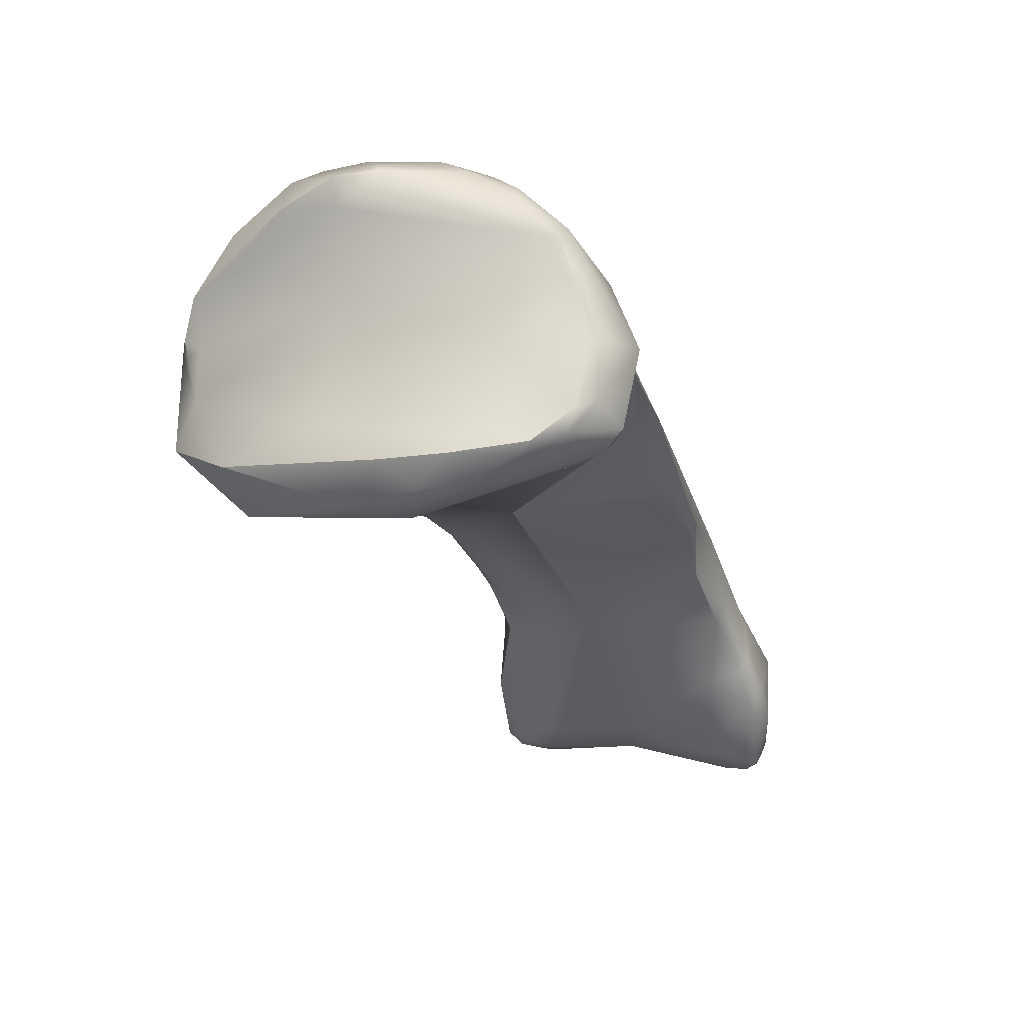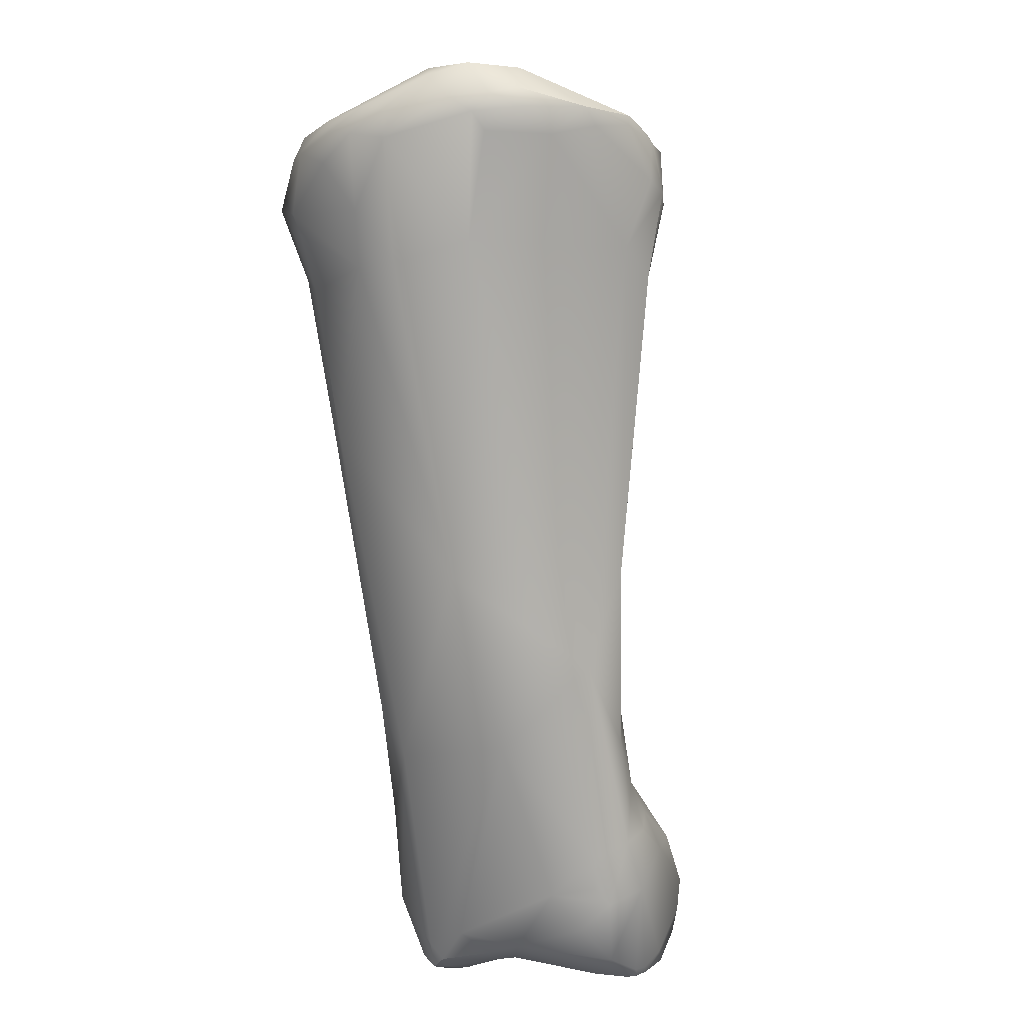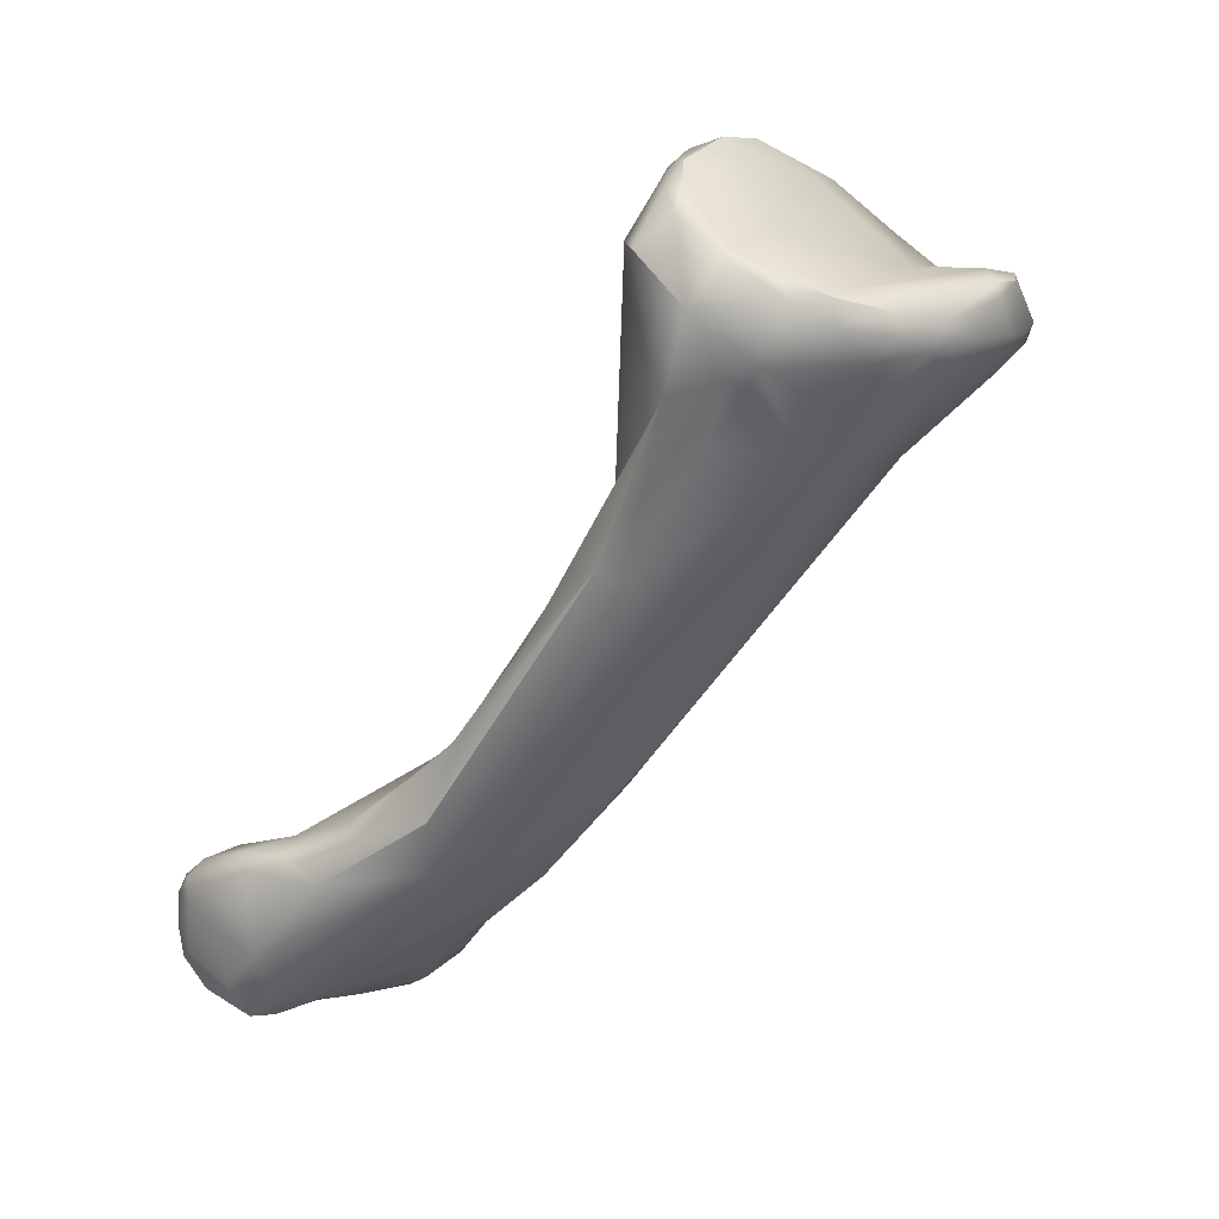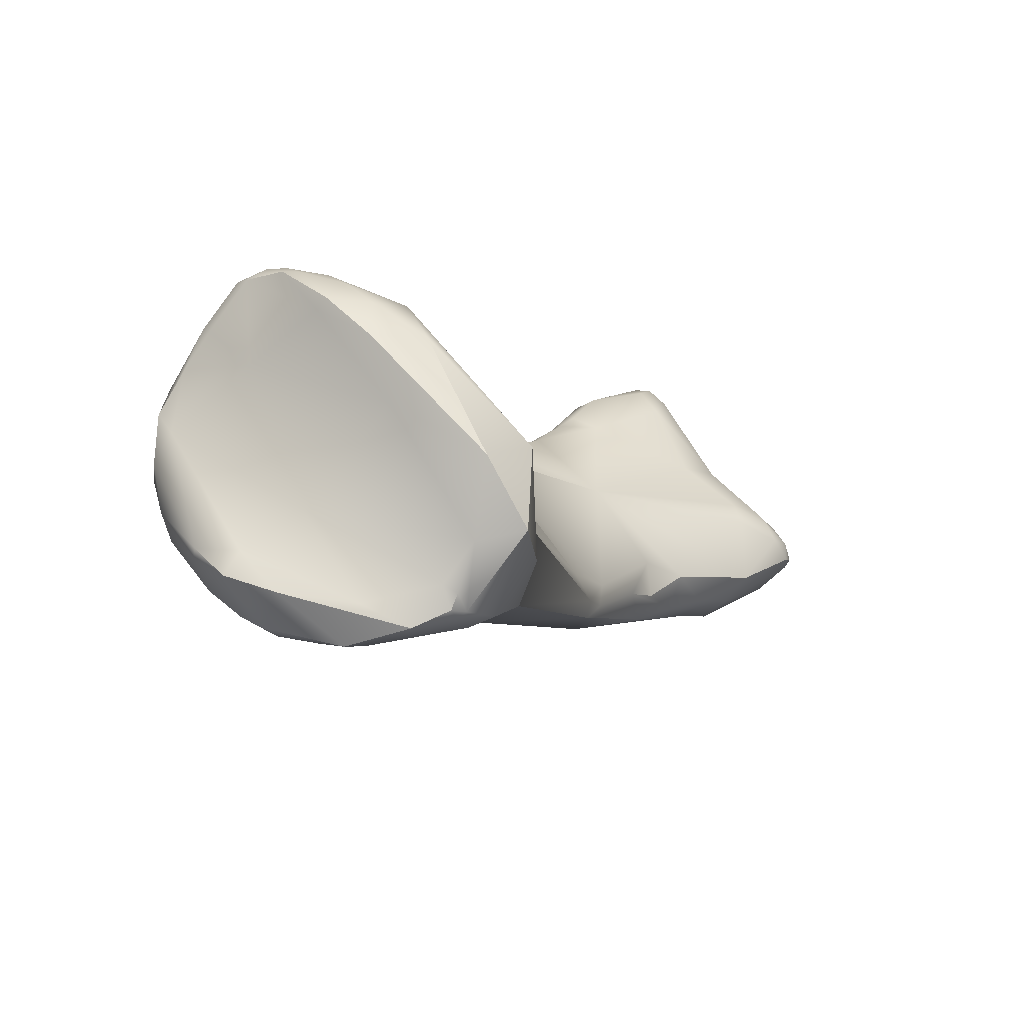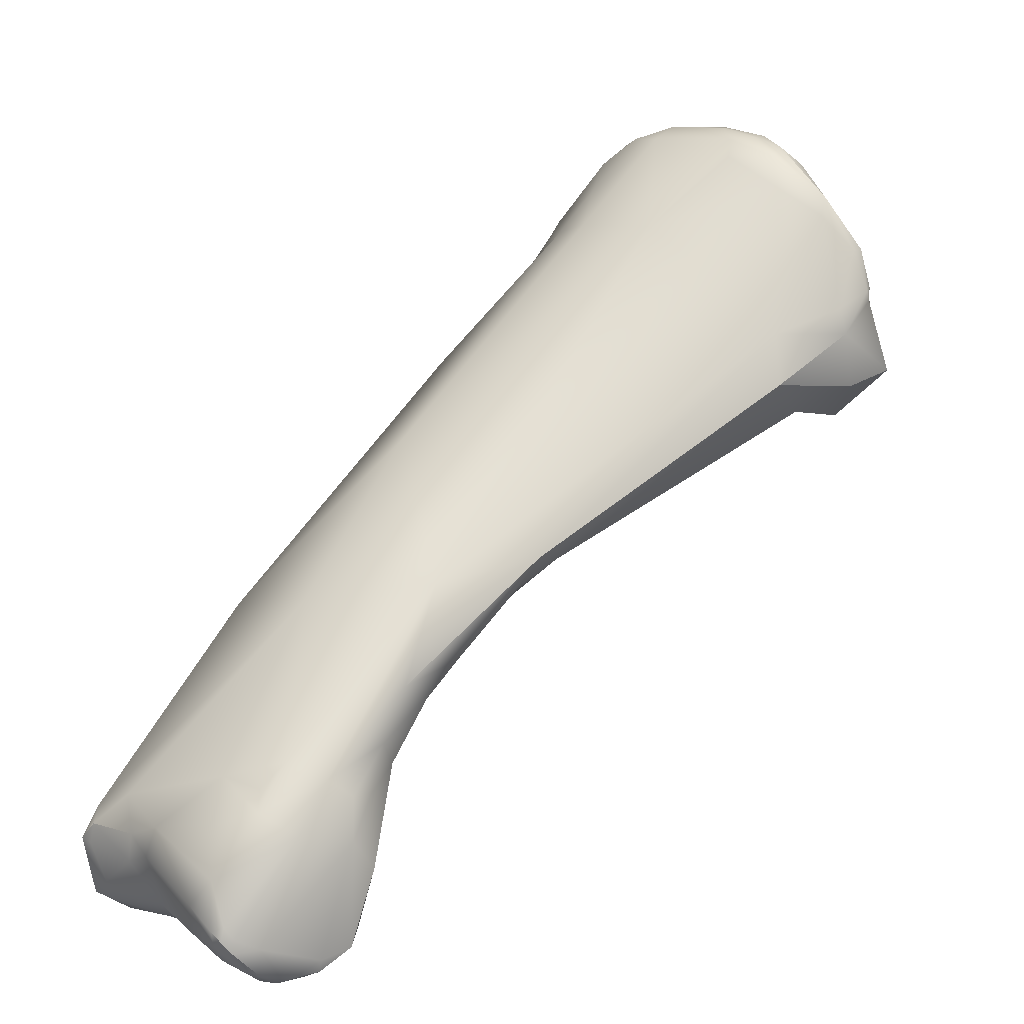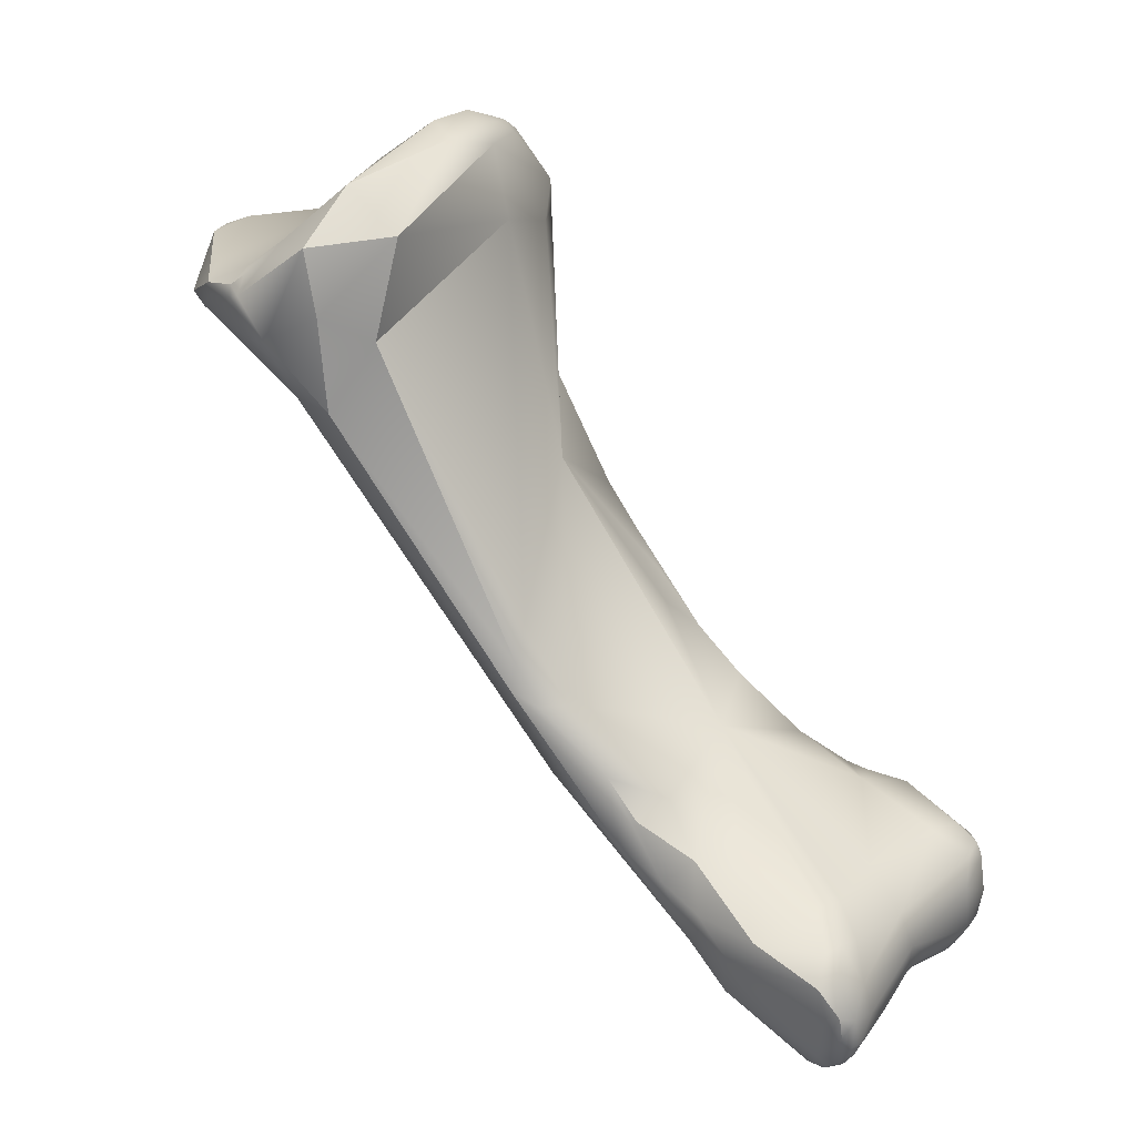
<metadata>
{"format":"obj","ext":"obj","renderer":"f3d","projection":"perspective","resolution":1024,"background":"white","views":[{"elev":15.7,"azim":14.6,"up":"+Y"},{"elev":-30.2,"azim":-161.3,"up":"+Z"},{"elev":9.1,"azim":129.9,"up":"+Z"},{"elev":55.6,"azim":-124.8,"up":"+Z"},{"elev":9.1,"azim":-137.3,"up":"+Y"},{"elev":21.1,"azim":-51.6,"up":"+Z"}]}
</metadata>
<code>
v 268.1 -161.6 697.1
v 266.2 -161.7 695.7
v 268.3 -163.3 695.9
v 266.8 -160.3 695.6
v 266.6 -159.1 694.7
v 267.5 -157.1 694.4
v 266.3 -162 693.8
v 265.8 -159.4 694
v 266.2 -159.4 694.6
v 265.9 -160.4 692.9
v 266 -159.6 692.8
v 265.9 -159.1 694
v 266 -159 694.3
v 266.2 -157.9 694.1
v 266.3 -157.9 693.8
v 266.8 -161.8 690.9
v 270.9 -160.4 697.2
v 268.9 -155.3 694.7
v 267.7 -162.9 692.9
v 267.1 -156.3 693.4
v 267 -156.8 693.1
v 268.2 -156 692.4
v 268.8 -154.8 693.5
v 268.8 -155.1 692.9
v 267.1 -160.3 691
v 272.6 -160.9 698.1
v 273.5 -161.6 698
v 271.8 -162.2 697.9
v 273.2 -162.5 697.5
v 270.7 -157.3 694.9
v 270.5 -155.2 694.9
v 270.3 -154.4 694.6
v 270.9 -154.2 693.2
v 271.5 -154.3 694.6
v 271.5 -154.2 694.2
v 269.7 -154.5 693.3
v 270.2 -154.6 692.7
v 270 -155.1 692.3
v 269.3 -166.5 683.6
v 269.9 -166.3 684.7
v 269.6 -167.1 682.4
v 269.2 -166.3 682.8
v 270.2 -167.6 682.4
v 274.4 -160.6 698.1
v 274.4 -160.3 697.8
v 274.7 -161.4 697.8
v 275.5 -161.4 697.4
v 273.8 -162.6 695.2
v 272.9 -154.2 693.2
v 273 -154.6 692.5
v 273.7 -154.3 693.7
v 273.5 -164.8 688.5
v 271.2 -157.2 690
v 270.2 -169 680.5
v 271.3 -170.5 679.9
v 270.5 -166.8 679.9
v 272.6 -175.6 677.8
v 271.8 -175.3 677.8
v 270.8 -171.8 678.5
v 270.4 -170 679.4
v 270.3 -169.5 678.4
v 270.4 -171 677.7
v 270.2 -176.4 676.3
v 270.8 -176.2 677
v 270.7 -176.7 676.4
v 271.5 -176.4 677.1
v 271.7 -177 676
v 272.1 -176.4 677
v 270.1 -174.3 677
v 270.1 -173.4 676.2
v 270.3 -172.3 677.1
v 270.4 -172.2 676.5
v 270.7 -171.7 675.9
v 270.6 -177 675.4
v 270.4 -176.6 675.3
v 270.7 -177 674.6
v 271 -177.2 675.2
v 271.1 -177.1 674.3
v 271.4 -177.2 674.3
v 271.3 -177 673.9
v 271.1 -176.7 673.6
v 271 -176 673.6
v 272 -177.1 675
v 271.4 -176.6 673.4
v 270.7 -173 674.8
v 276 -160.7 697.6
v 276.3 -160.3 697.5
v 276.6 -160.6 697.2
v 277.1 -160.2 696.9
v 277.2 -159.6 696.7
v 276.6 -161.7 694.6
v 277.7 -161 695.6
v 275.3 -158.4 695.7
v 277.7 -159.5 696.3
v 277.2 -158.2 695.5
v 275.3 -155.7 694.5
v 276.3 -155.8 694.3
v 276.8 -157.1 694.8
v 277 -156.6 694.2
v 276.3 -155.7 693.6
v 274.2 -154.5 692.9
v 275.1 -154.9 693.9
v 275 -154.8 693.4
v 275.4 -155.4 692.7
v 274.6 -156.2 691.3
v 274.9 -157.5 690.1
v 273.7 -157.2 689.8
v 273.8 -163.2 681.9
v 274.1 -170.3 681.1
v 274.9 -175.1 677.8
v 273.6 -167.3 677.8
v 274.7 -176.3 676.7
v 271.7 -171.3 675.3
v 273.4 -171.8 674.5
v 271.5 -176.1 673
v 272.2 -176.5 673.3
v 272 -176 672.9
v 273.4 -176.7 674.2
v 273.5 -176 673.3
v 271.4 -175.7 673
v 271.7 -175.7 672.8
v 271.6 -175.3 672.9
v 271.9 -175.5 672.7
v 272.1 -174.1 672.9
v 272.9 -174.9 672.7
v 271.6 -172.4 674.1
v 272 -171.9 674.5
v 272.7 -172.8 673.5
v 278.2 -160.4 695.4
v 277.8 -161 694.7
v 277.5 -158.1 695.3
v 278.3 -158.6 694
v 277.7 -159.8 691.8
v 277.5 -158 692.3
v 277.1 -157.7 692.1
v 277.2 -157.3 692.6
v 277 -158.9 690.7
v 277.6 -162 687.5
v 277.2 -161.6 686.9
v 276.9 -164 686.6
v 277.4 -164.6 685.2
v 276.1 -166.8 683.6
v 276.7 -165.2 684.9
v 277.3 -165.8 683.9
v 277.5 -175.7 678
v 275 -176.6 675.5
v 275.1 -176.5 674.7
v 275.7 -175.9 674.1
v 276.1 -176.5 674.7
v 275.1 -173.4 673.4
v 275.5 -174.3 673.4
v 277.6 -168.6 681.1
v 277.7 -167 682.3
v 277.8 -166.5 682.4
v 279.6 -174.6 677.5
v 277.8 -173 678.8
v 278.7 -172.6 678.7
v 279.1 -173.8 678.5
v 278.9 -172.3 678.5
v 279.4 -173.3 678
v 278 -170.6 679.6
v 278.3 -170 679.4
v 278.6 -171.9 678.8
v 278.8 -171.6 678.5
v 278.7 -171.1 677.9
v 277.2 -168.1 678.4
v 277.9 -167.7 680
v 277.7 -176.8 676.4
v 278.1 -176.6 677.2
v 278.7 -175.8 677.9
v 278.8 -176.4 677.3
v 278.8 -176.7 677
v 279.2 -176 677.4
v 279.1 -176.5 676.9
v 278.8 -176.8 675.8
v 279.4 -175.8 676.7
v 279.1 -176.5 675.7
v 278.1 -176.7 674.8
v 277.8 -176.2 674
v 277.7 -175.6 673.7
v 279.1 -176.2 675.1
v 278.9 -176.6 674.9
v 278.5 -176.1 673.9
v 278.9 -175.7 674.2
v 276.9 -172.9 673.9
v 277.9 -173.8 673.4
v 278 -174.4 673.4
v 278.2 -173.4 673.9
v 278.4 -174.3 673.4
v 276.4 -174.7 673.5
v 276.2 -173.8 673.5
v 279.2 -173.2 675.6
v 279 -174.6 674.4
v 278.8 -174.4 673.9
v 268.1 -161.6 697.1
v 266.2 -161.7 695.7
v 266.2 -161.7 695.7
v 266.2 -161.7 695.7
v 268.3 -163.3 695.9
v 268.3 -163.3 695.9
v 266.8 -161.8 690.9
v 267.7 -162.9 692.9
v 267.7 -162.9 692.9
v 267.1 -156.3 693.4
v 270.3 -154.4 694.6
v 269.2 -166.3 682.8
v 274.4 -160.6 698.1
v 273.5 -164.8 688.5
v 273.5 -164.8 688.5
v 270.8 -171.8 678.5
v 270.1 -174.3 677
v 276.3 -160.3 697.5
v 278.2 -160.4 695.4
v 277.7 -159.8 691.8
v 277.7 -159.8 691.8
v 277.6 -168.6 681.1
v 278.5 -176.1 673.9
v 266.3 -162 693.8
v 266 -159 694.3
v 266.2 -157.9 694.1
v 266.2 -157.9 694.1
v 266.8 -161.8 690.9
v 268.9 -155.3 694.7
v 272.6 -160.9 698.1
v 270.4 -170 679.4
v 270.2 -176.4 676.3
v 270.6 -177 675.4
v 276.3 -155.8 694.3
v 271.5 -176.1 673
v 271.7 -175.7 672.8
v 277.6 -162 687.5
v 277.6 -162 687.5
v 277.7 -167 682.3
v 277.8 -166.5 682.4
v 277.9 -167.7 680
v 278.9 -176.6 674.9
v 278.9 -176.6 674.9
v 277.9 -173.8 673.4
v 278.4 -174.3 673.4
v 278.4 -174.3 673.4
v 268.1 -161.6 697.1
v 277.6 -168.6 681.1
g grp1
f 28 3 29
f 1 2 3
f 28 1 3
f 196 4 8
f 4 9 8
f 4 5 9
f 4 30 5
f 4 196 195
f 17 4 195
f 4 17 30
f 14 5 6
f 199 197 7
f 10 218 198
f 7 19 199
f 16 218 10
f 198 8 10
f 9 13 8
f 8 13 12
f 10 8 12
f 219 9 5
f 12 11 10
f 11 25 10
f 25 201 10
f 25 11 21
f 219 5 14
f 13 220 12
f 220 15 12
f 12 15 11
f 21 11 15
f 220 20 15
f 7 222 19
f 28 26 241
f 17 195 224
f 6 18 14
f 30 6 5
f 6 31 18
f 30 31 6
f 31 32 18
f 200 202 48
f 21 15 20
f 221 223 204
f 223 23 204
f 22 21 20
f 22 20 24
f 24 20 23
f 24 23 36
f 40 48 203
f 201 25 42
f 25 21 22
f 224 45 17
f 28 27 26
f 28 29 27
f 224 44 45
f 29 46 27
f 48 29 200
f 45 93 17
f 93 30 17
f 223 205 23
f 205 36 23
f 33 36 205
f 34 32 31
f 205 34 35
f 33 205 35
f 37 24 36
f 24 38 22
f 33 37 36
f 38 24 37
f 38 37 53
f 38 53 22
f 50 37 33
f 52 48 40
f 53 25 22
f 19 222 39
f 53 56 25
f 203 39 40
f 40 39 43
f 41 39 206
f 41 43 39
f 43 41 54
f 41 206 54
f 54 55 43
f 222 206 39
f 206 61 54
f 207 26 27
f 207 27 46
f 86 207 46
f 46 29 47
f 86 46 47
f 86 47 88
f 91 29 48
f 91 48 52
f 30 96 31
f 96 34 31
f 49 33 35
f 50 33 49
f 35 51 49
f 102 51 34
f 34 51 35
f 51 101 49
f 101 50 49
f 96 102 34
f 51 103 101
f 37 50 53
f 50 107 53
f 50 105 107
f 40 43 52
f 52 43 109
f 109 43 55
f 54 62 60
f 55 54 225
f 59 55 225
f 61 62 54
f 42 25 56
f 57 58 66
f 57 109 58
f 68 57 66
f 58 109 69
f 210 62 71
f 211 210 71
f 109 59 69
f 109 55 59
f 210 60 62
f 42 56 61
f 61 73 62
f 73 61 56
f 64 63 65
f 66 64 65
f 66 65 67
f 65 63 74
f 75 227 226
f 58 69 64
f 67 65 77
f 77 65 74
f 66 58 64
f 77 83 67
f 66 67 68
f 112 68 67
f 57 68 112
f 63 64 69
f 211 70 226
f 226 70 75
f 82 75 70
f 71 70 211
f 71 62 72
f 71 72 70
f 72 85 70
f 62 73 72
f 73 85 72
f 56 113 73
f 227 75 76
f 77 74 76
f 76 75 82
f 76 78 77
f 78 76 81
f 81 76 82
f 77 78 79
f 77 79 83
f 81 80 78
f 78 80 79
f 84 80 81
f 84 81 115
f 229 81 82
f 82 120 229
f 85 82 70
f 82 85 120
f 86 87 207
f 212 45 44
f 90 45 212
f 45 90 93
f 86 88 87
f 87 88 89
f 89 90 87
f 47 92 88
f 89 94 90
f 95 93 90
f 92 47 29
f 88 92 89
f 29 91 92
f 130 92 91
f 94 131 90
f 131 95 90
f 95 131 98
f 96 30 93
f 96 93 98
f 95 98 93
f 97 102 96
f 96 98 97
f 99 228 98
f 99 100 228
f 52 130 91
f 130 208 133
f 228 100 102
f 106 105 136
f 136 105 104
f 100 99 136
f 102 103 51
f 105 50 101
f 105 101 104
f 100 104 103
f 100 103 102
f 103 104 101
f 100 136 104
f 106 107 105
f 209 109 142
f 108 53 107
f 108 56 53
f 108 111 56
f 109 57 110
f 110 57 112
f 146 112 67
f 67 83 146
f 118 146 83
f 127 126 113
f 114 127 113
f 113 111 114
f 56 111 113
f 84 115 117
f 117 115 121
f 229 120 230
f 118 83 79
f 80 84 116
f 117 116 84
f 117 121 123
f 119 118 116
f 116 118 80
f 119 116 117
f 117 125 119
f 117 123 125
f 80 118 79
f 119 148 118
f 230 120 122
f 85 122 120
f 123 230 122
f 122 85 124
f 122 124 123
f 124 85 126
f 124 125 123
f 151 119 125
f 125 150 151
f 150 125 124
f 73 126 85
f 126 73 113
f 127 114 126
f 128 124 126
f 114 128 126
f 128 150 124
f 150 128 114
f 89 92 129
f 130 213 92
f 130 133 213
f 94 89 129
f 131 99 98
f 131 94 132
f 99 131 132
f 132 94 129
f 137 106 135
f 132 136 99
f 136 132 134
f 136 134 135
f 106 136 135
f 137 135 134
f 213 133 132
f 132 133 134
f 134 133 137
f 214 209 140
f 139 137 133
f 139 133 138
f 139 106 137
f 142 143 209
f 141 140 209
f 141 231 140
f 141 209 143
f 215 140 231
f 154 231 141
f 141 143 144
f 144 143 142
f 144 142 153
f 141 233 154
f 141 144 153
f 153 142 109
f 232 234 167
f 138 235 139
f 108 106 139
f 166 108 139
f 109 152 153
f 109 161 152
f 111 108 166
f 106 108 107
f 109 156 161
f 161 156 163
f 188 111 166
f 145 110 112
f 146 168 112
f 145 112 169
f 168 169 112
f 110 156 109
f 145 156 110
f 146 118 147
f 148 147 118
f 149 146 147
f 147 148 149
f 119 151 148
f 190 148 151
f 114 185 150
f 114 111 185
f 190 151 191
f 191 151 150
f 233 216 154
f 234 242 167
f 145 158 156
f 160 158 155
f 156 157 163
f 156 158 157
f 158 159 157
f 159 164 163
f 159 163 157
f 158 160 159
f 159 160 165
f 164 159 165
f 160 192 165
f 162 161 163
f 162 242 161
f 163 164 162
f 164 165 162
f 162 165 167
f 235 165 166
f 167 242 162
f 235 166 139
f 145 170 158
f 172 171 169
f 171 145 169
f 171 170 145
f 172 169 168
f 170 173 158
f 158 173 155
f 171 173 170
f 174 171 172
f 171 174 173
f 174 172 175
f 175 172 168
f 173 174 176
f 177 174 175
f 174 177 176
f 176 155 173
f 177 181 176
f 176 181 193
f 176 193 192
f 155 176 192
f 160 155 192
f 188 185 111
f 178 168 146
f 180 148 190
f 146 149 178
f 179 148 180
f 149 179 178
f 179 149 148
f 178 175 168
f 178 182 175
f 180 183 179
f 187 180 190
f 183 182 178
f 183 178 179
f 187 189 180
f 236 177 175
f 177 237 181
f 217 184 237
f 237 184 181
f 184 217 194
f 239 194 217
f 180 189 183
f 184 193 181
f 193 184 194
f 185 191 150
f 185 186 191
f 238 190 191
f 185 188 186
f 187 238 189
f 190 238 187
f 192 193 194
f 194 188 192
f 188 194 240
f 186 188 240
f 192 166 165
f 166 192 188

</code>
